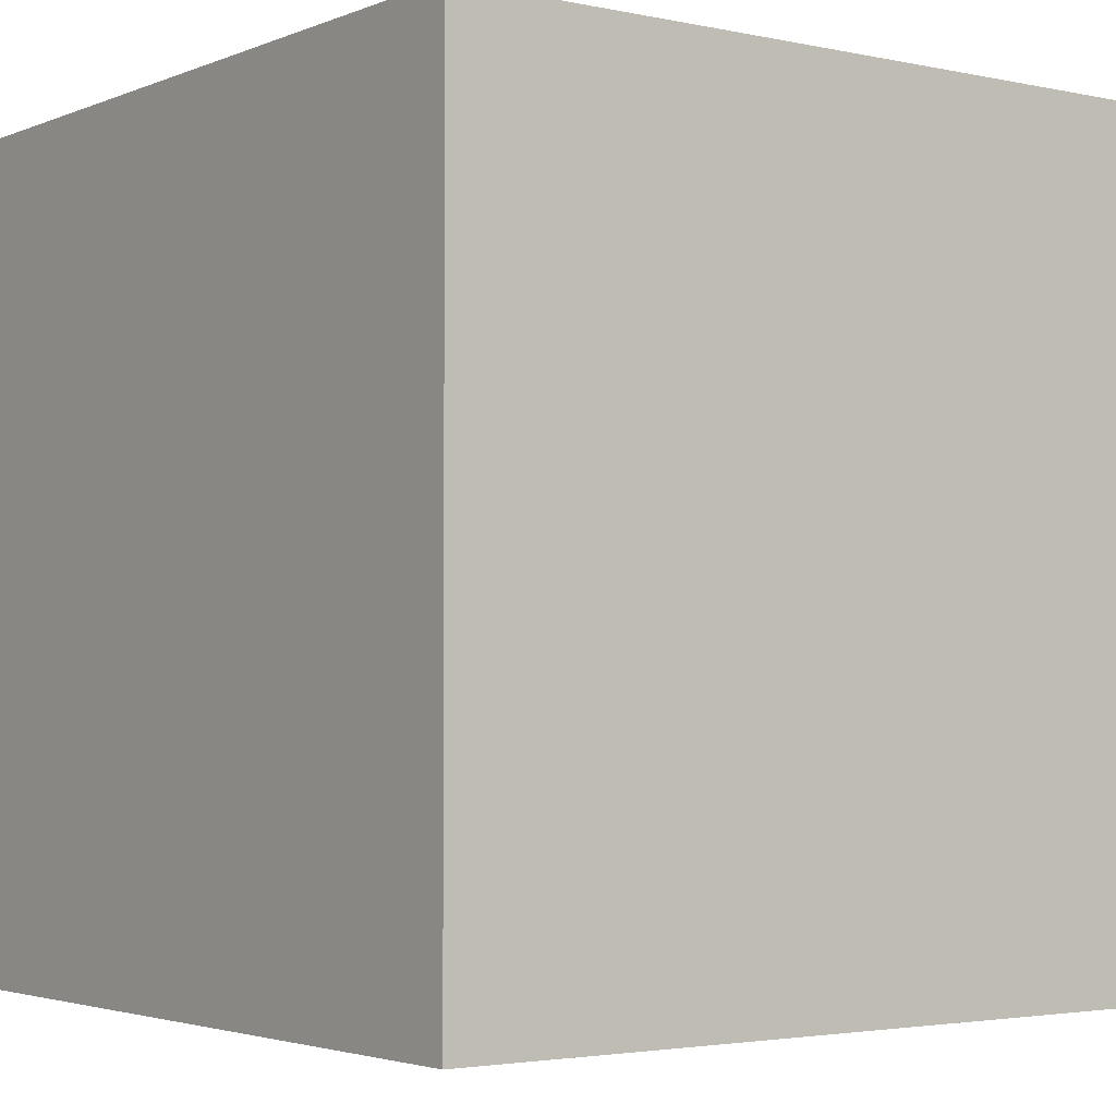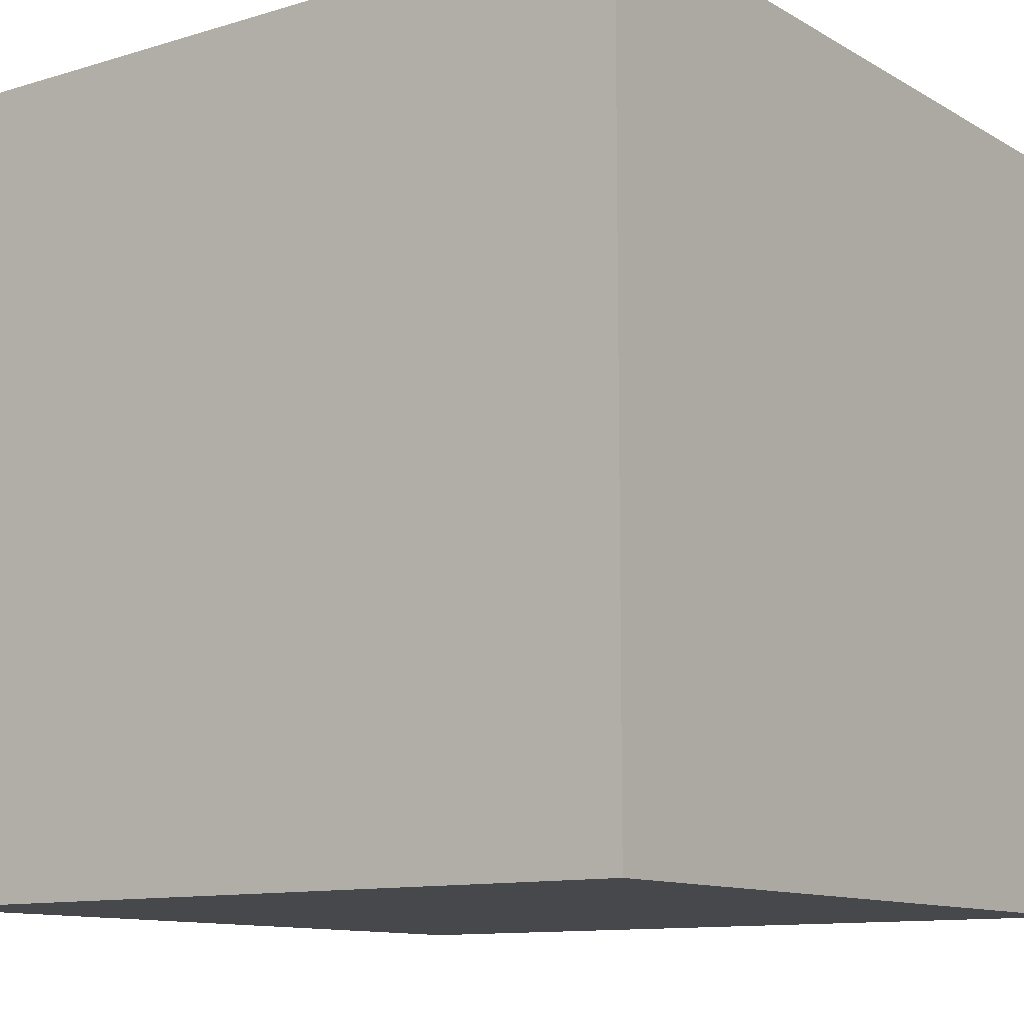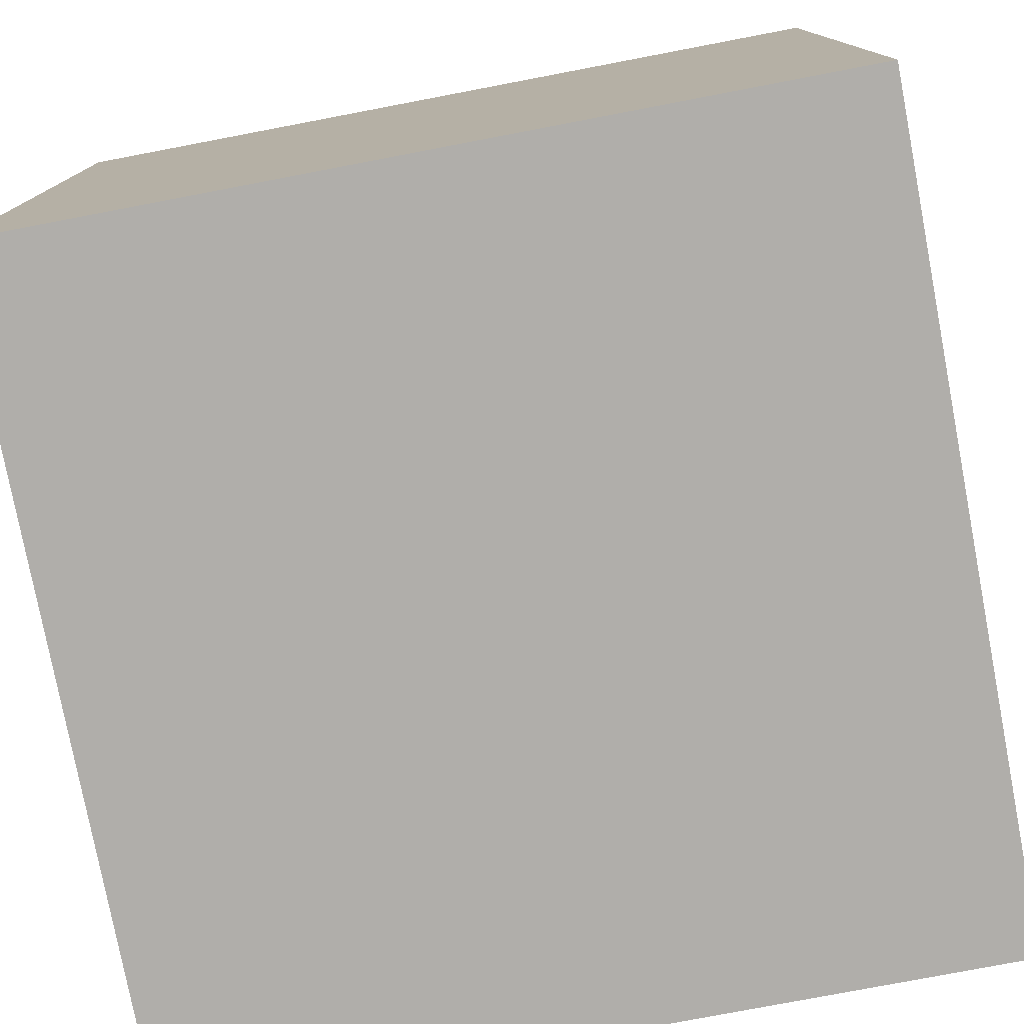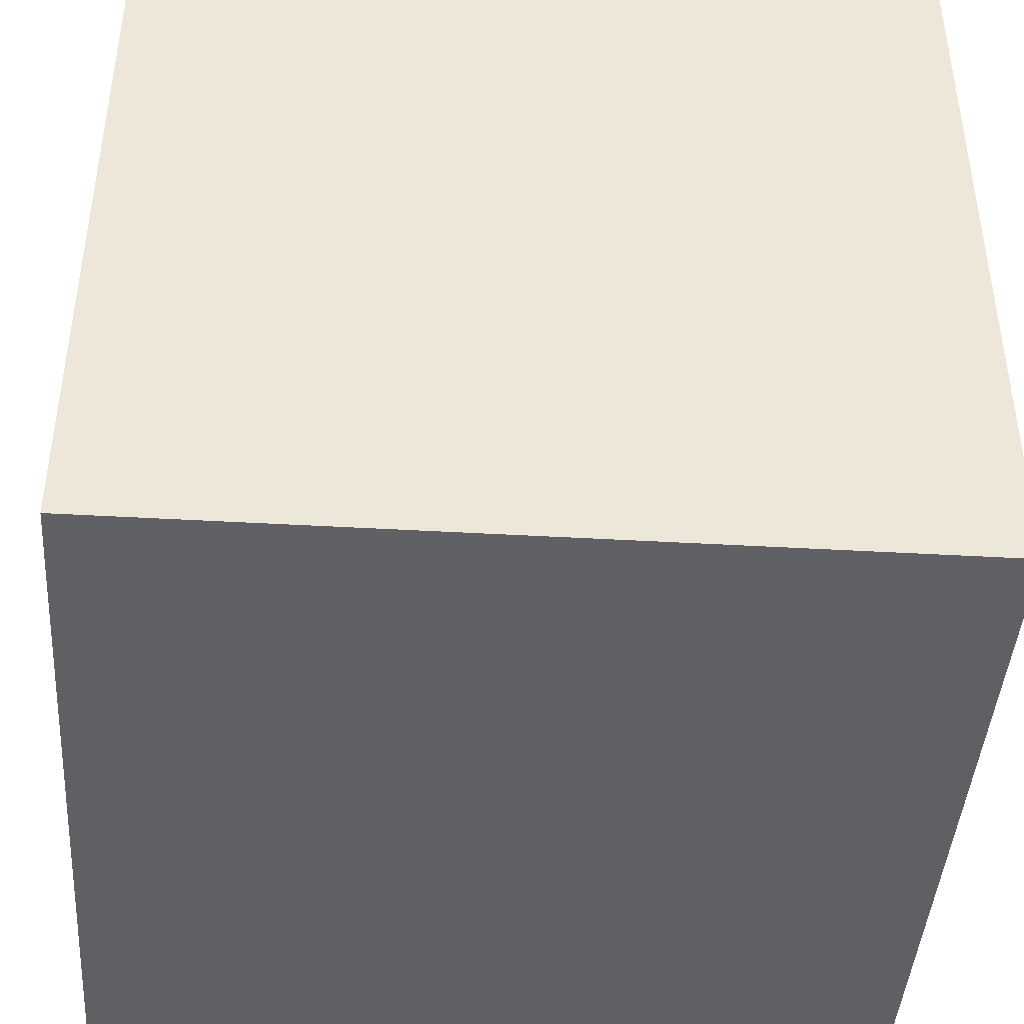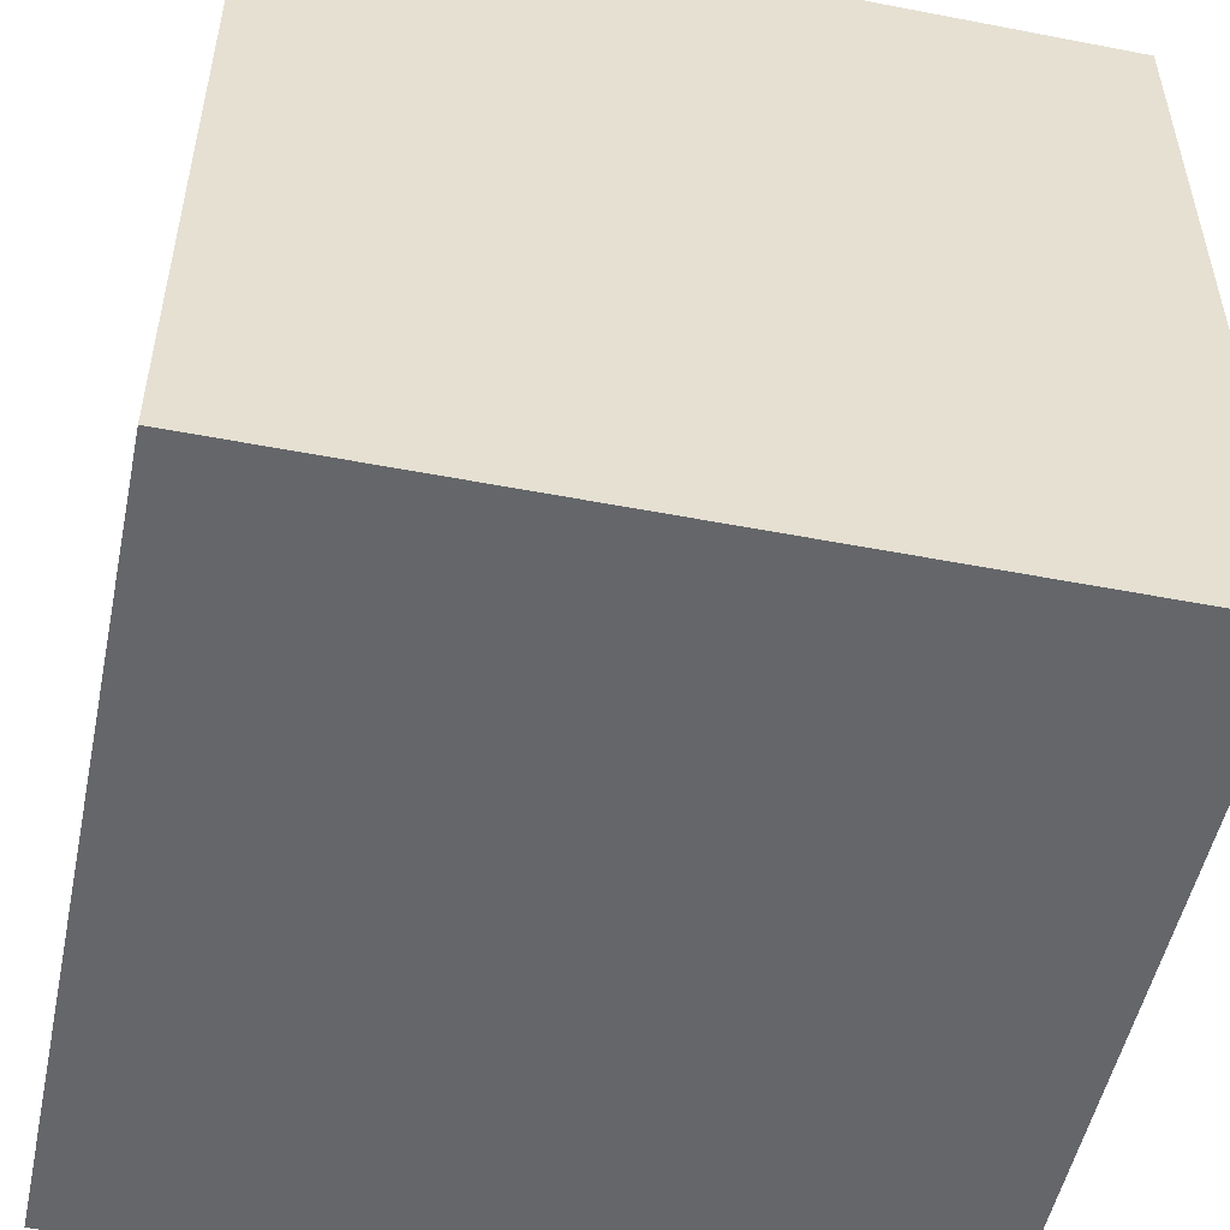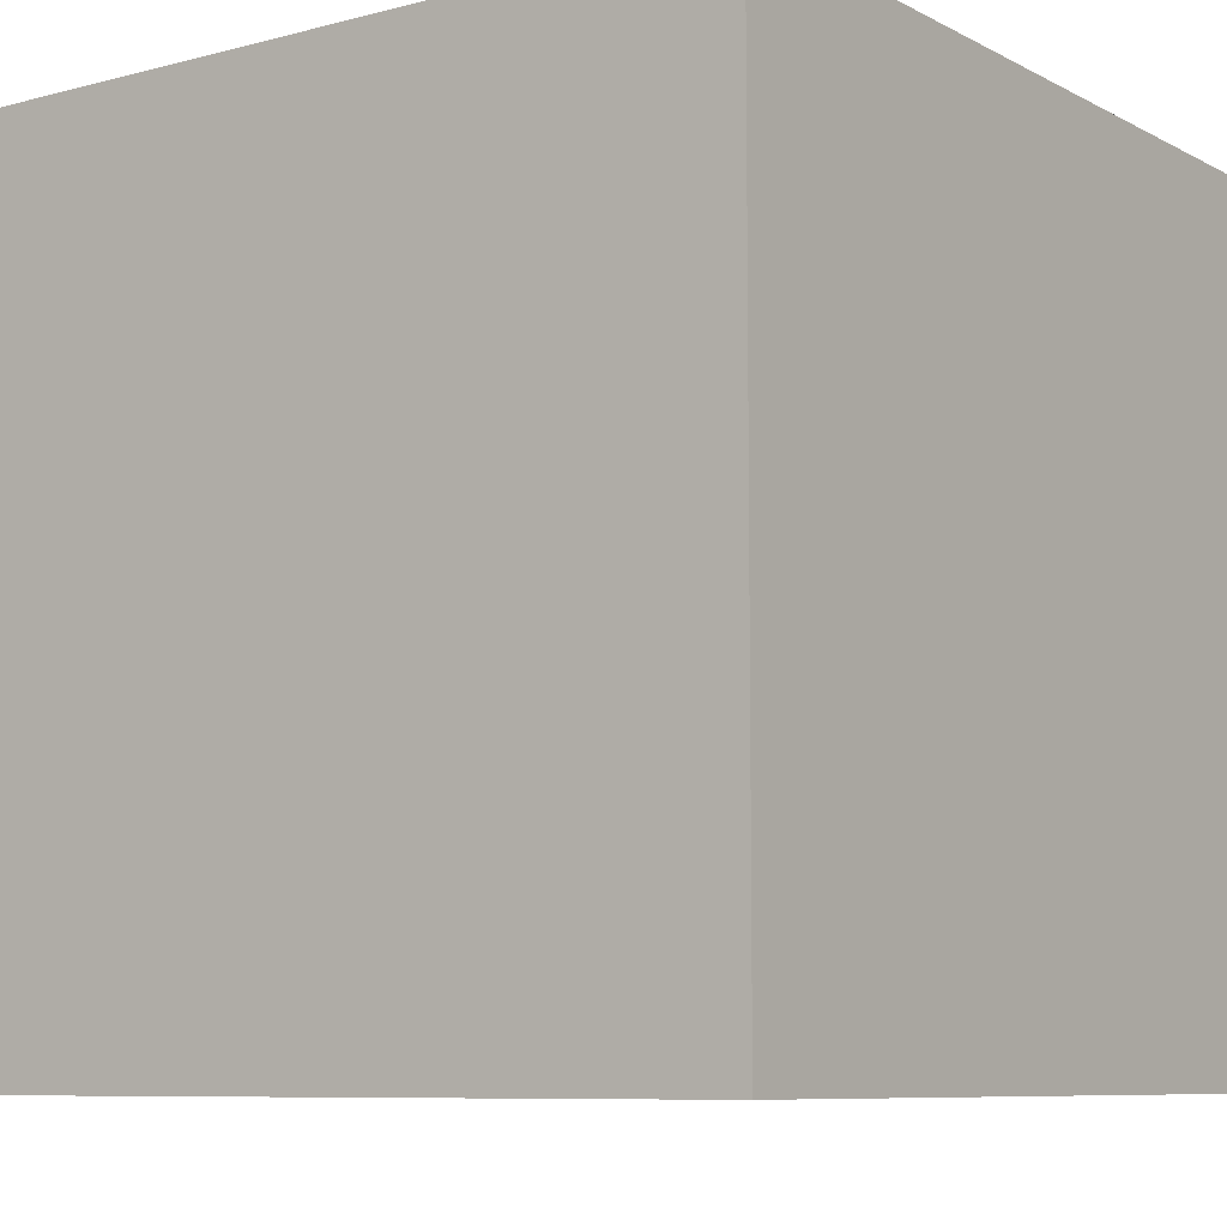
<metadata>
{"format":"obj","ext":"obj","renderer":"f3d","projection":"perspective","resolution":1024,"background":"white","views":[{"elev":-2.9,"azim":-126.5,"up":"+Y"},{"elev":-11.3,"azim":-143.7,"up":"+Z"},{"elev":-77.8,"azim":-169.2,"up":"+Z"},{"elev":-43.1,"azim":-93.9,"up":"+Y"},{"elev":-51.7,"azim":-11.8,"up":"+Z"},{"elev":-8.2,"azim":-54.2,"up":"+Z"}]}
</metadata>
<code>
o Box001
v 3 -0 3
v -3 1e-06 3
v -3 1e-06 -3
v 3 -0 -3
v 3 6 3
v 3 6 -3
v -3 6 -3
v -3 6 3
v 1.5 0.68 3
v -1.5 0.68 3
v 1.5 3.68 3
v -1.5 3.68 3
v 1.5 0.68 -0.2857
v -1.5 0.68 -0.2857
v 1.5 3.68 -0.2857
v -1.5 3.68 -0.2857
f 2 1 9 10
f 1 5 11 9
f 5 8 12 11
f 8 2 10 12
f 10 9 13 14
f 9 11 15 13
f 11 12 16 15
f 12 10 14 16
f 13 15 16 14
f 1 2 3 4
f 5 6 7 8
f 1 4 6 5
f 4 3 7 6
f 3 2 8 7

</code>
